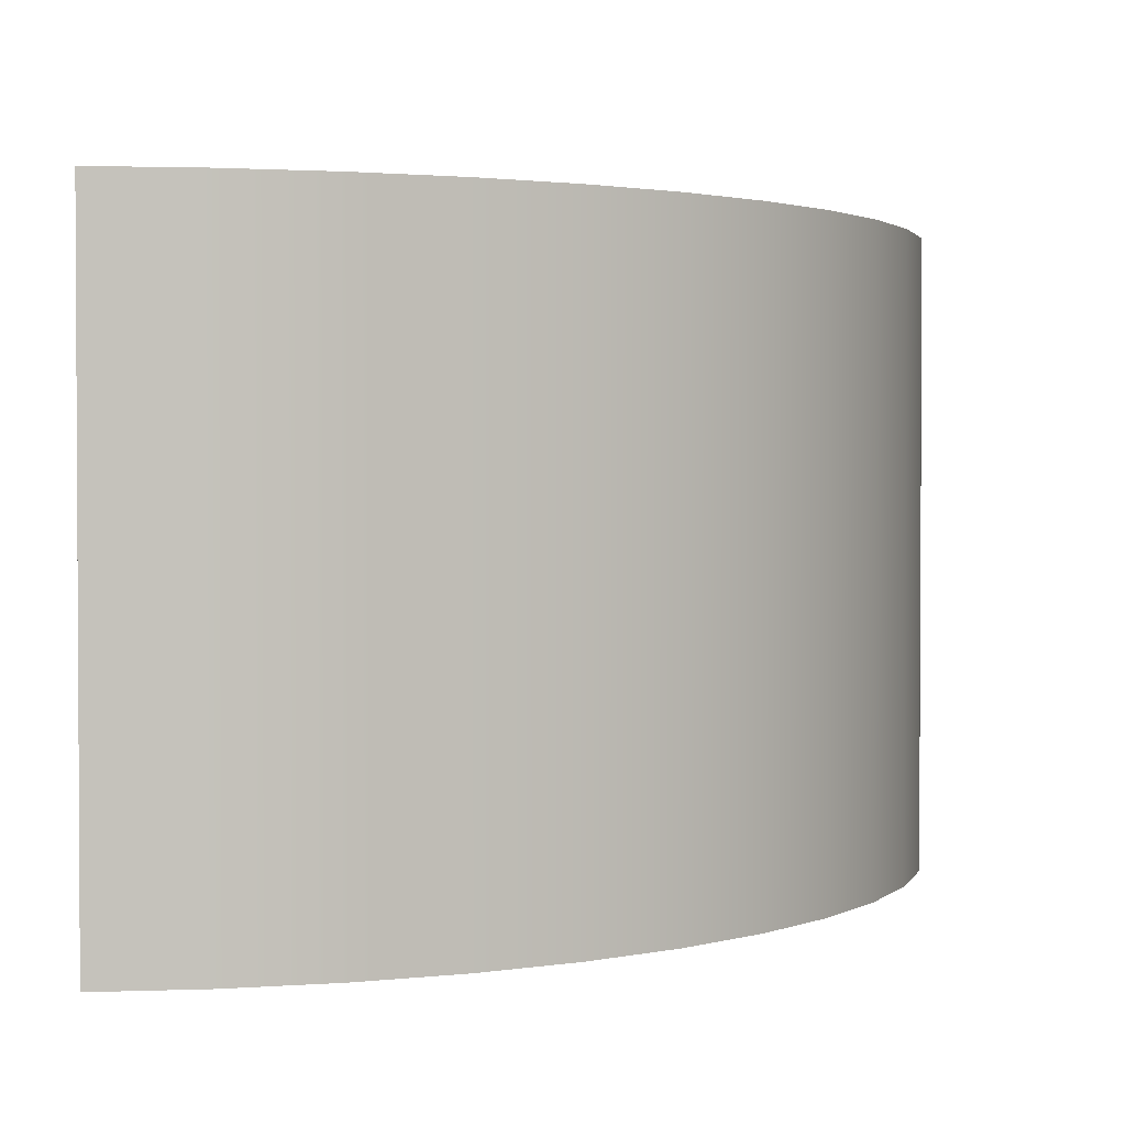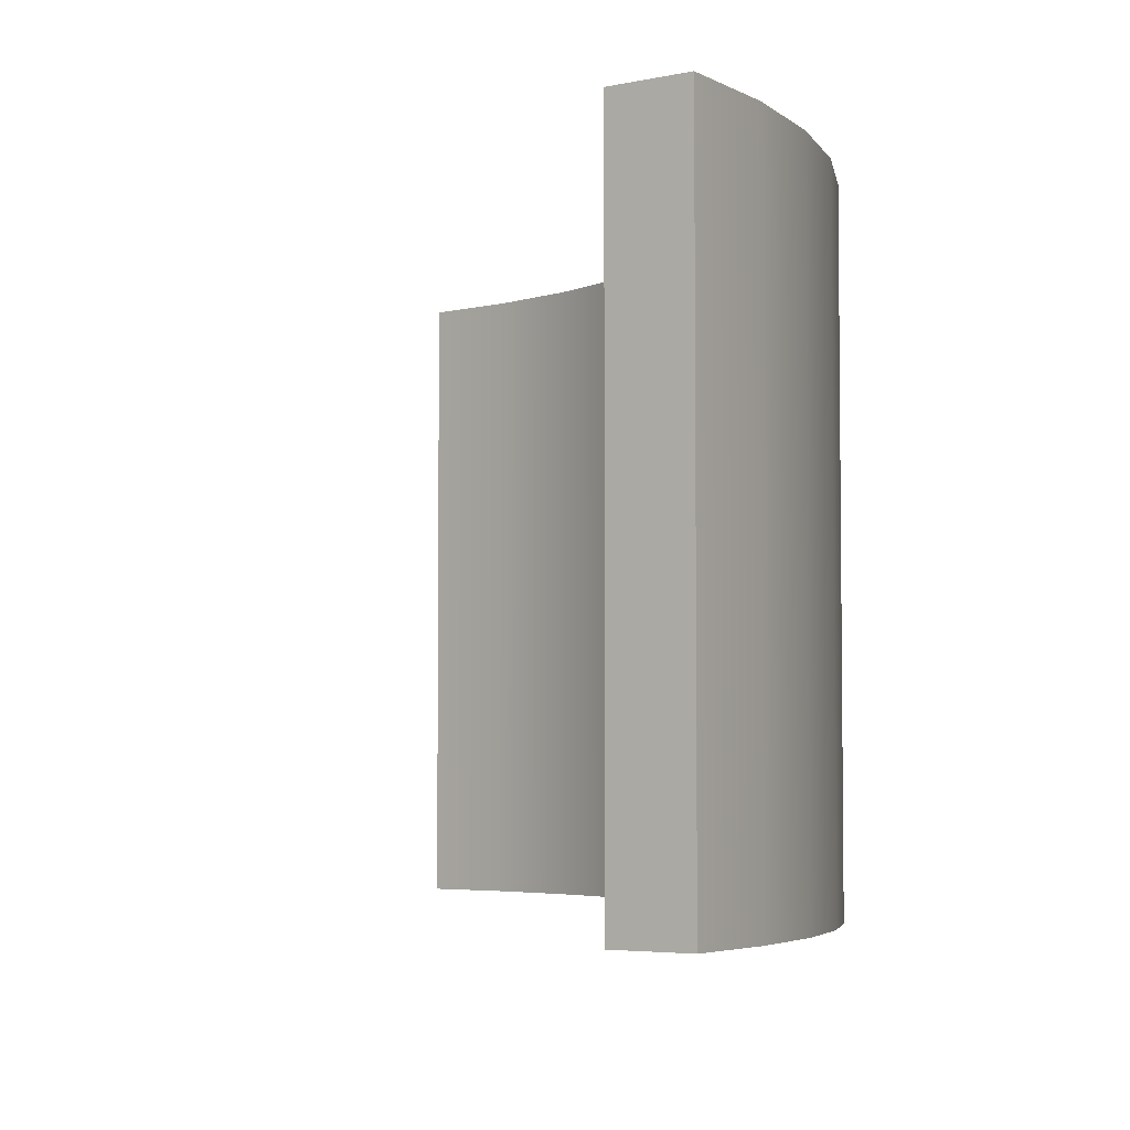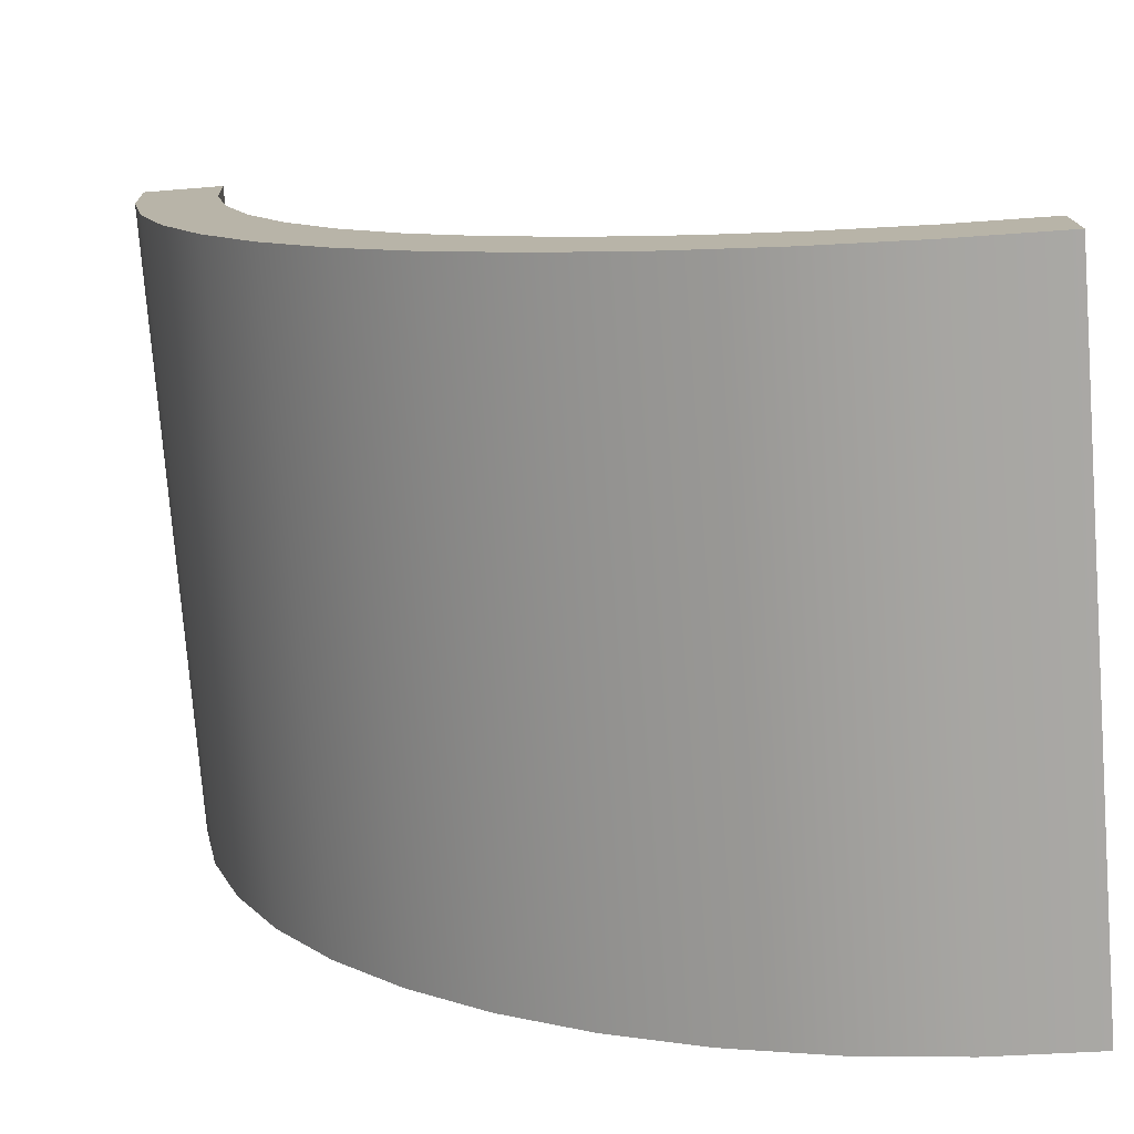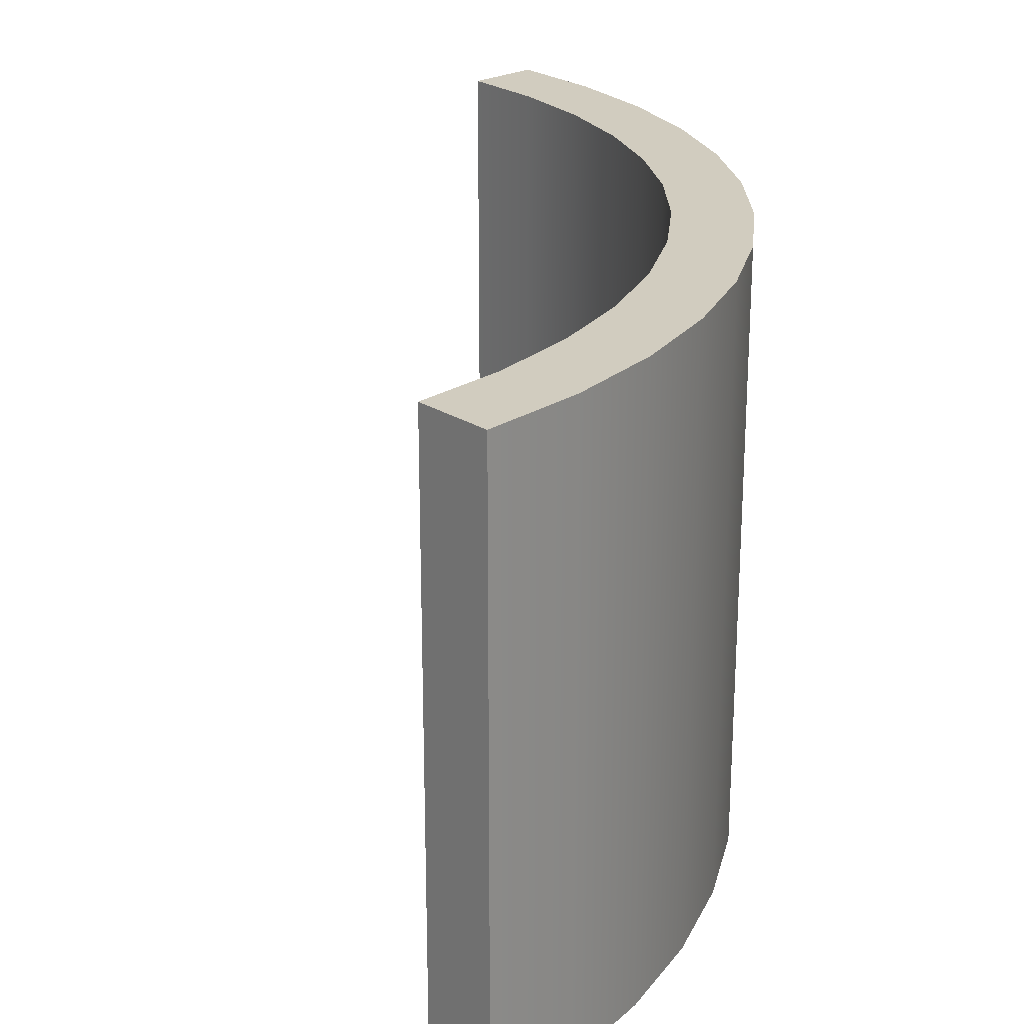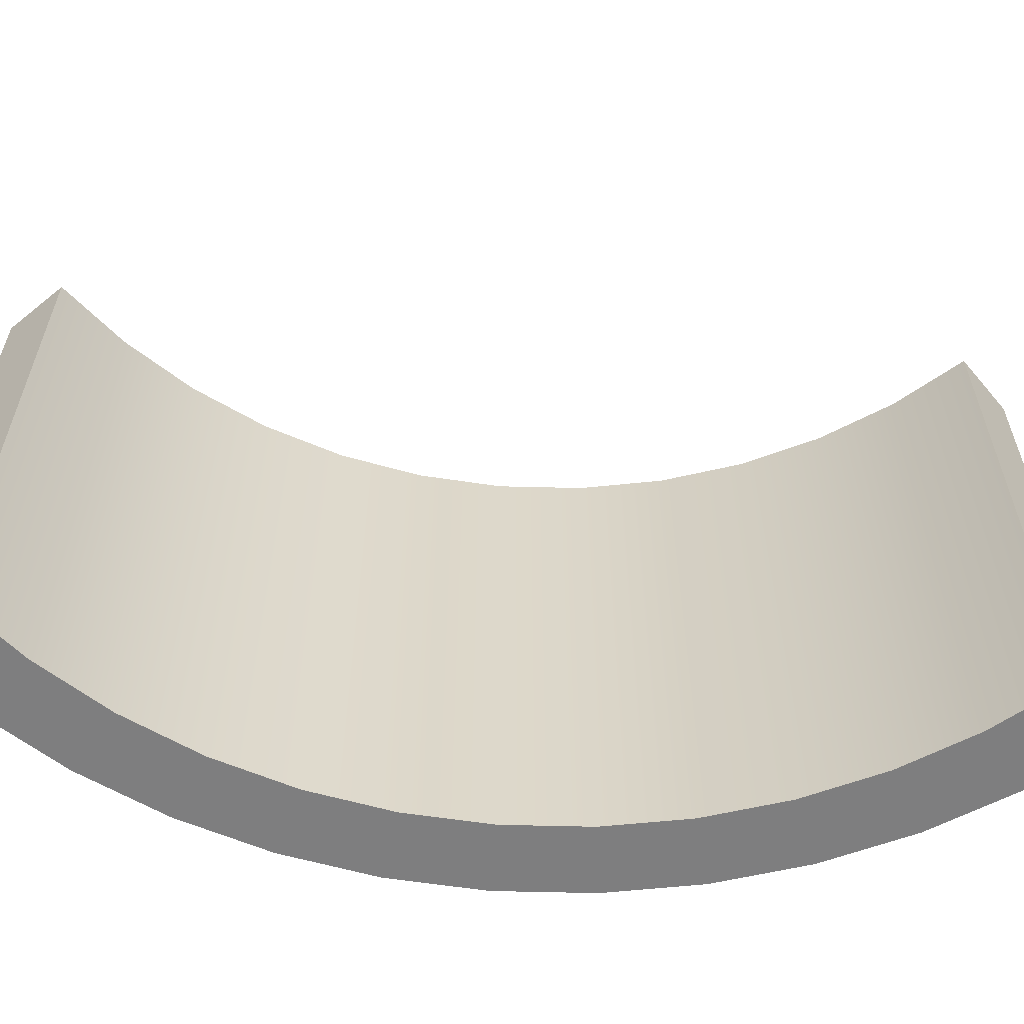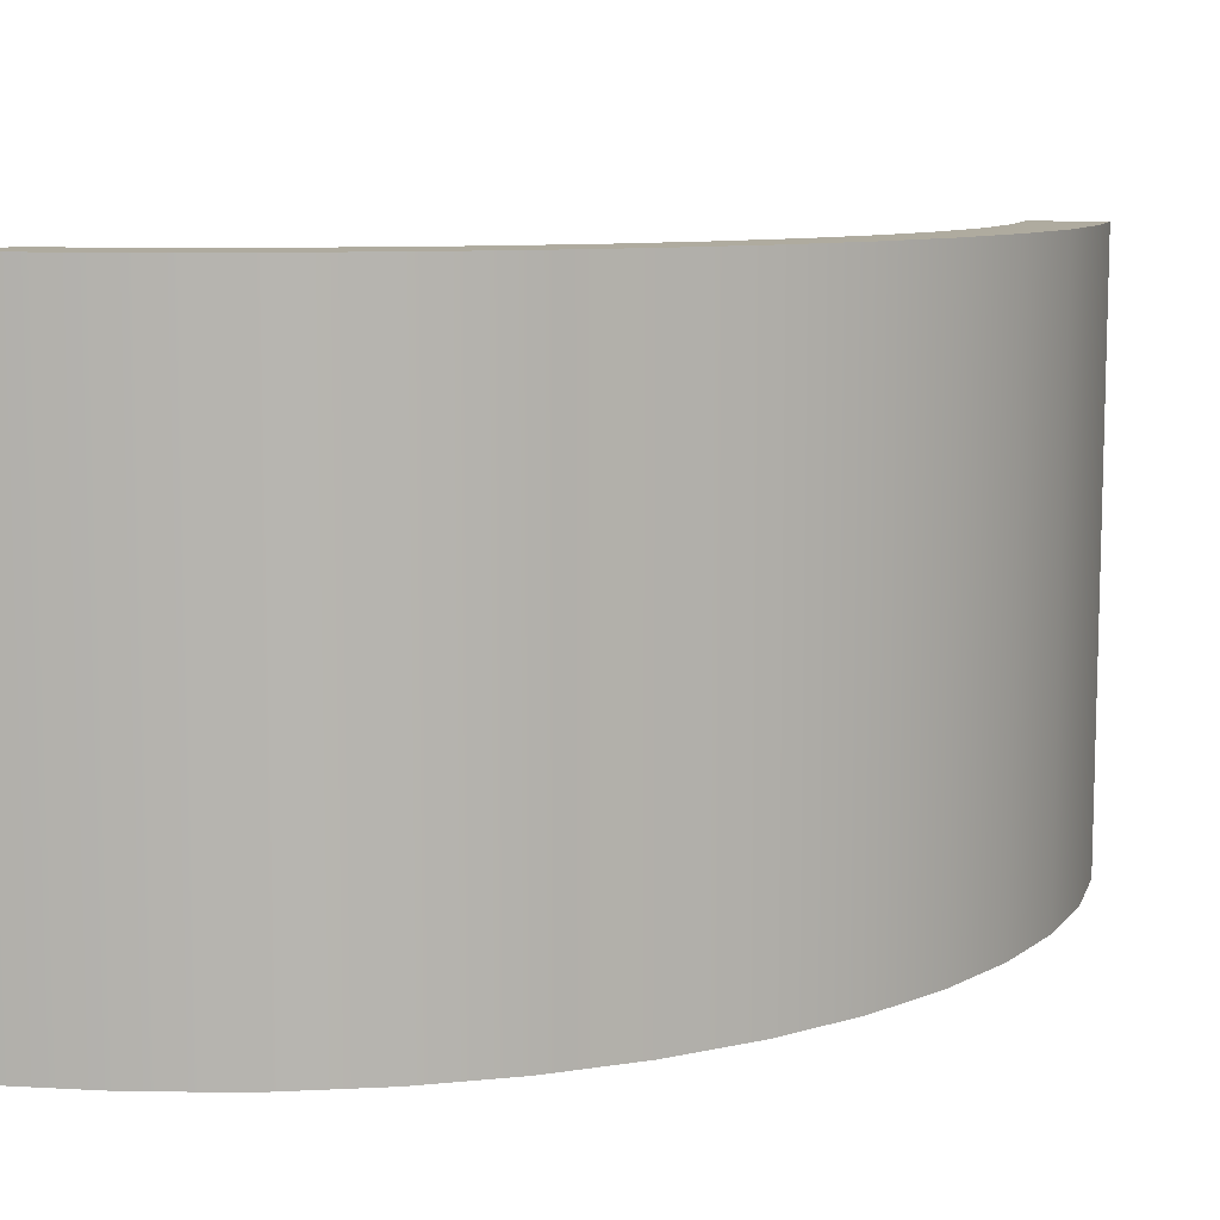
<metadata>
{"format":"obj","ext":"obj","renderer":"f3d","projection":"perspective","resolution":1024,"background":"white","views":[{"elev":1.9,"azim":176.6,"up":"+Y"},{"elev":-4.3,"azim":125.4,"up":"+Y"},{"elev":-76.1,"azim":4.5,"up":"+Z"},{"elev":24.0,"azim":136.9,"up":"+Y"},{"elev":-59.5,"azim":39.8,"up":"+Y"},{"elev":9.6,"azim":-168.3,"up":"+Y"}]}
</metadata>
<code>
o corridor_wallCorner
v -0.2934 0 -0.1088
v -0.2071 0.1 -0.2071
v -0.2071 0 -0.2071
v -0.2934 0.1 -0.1088
v 0.1173 0.1 -0.4239
v 0.2412 0 -0.4659
v 0.1173 0 -0.4239
v 0.2412 0.1 -0.4659
v 0.05 0.1 -0.2794
v -0.04788 0 -0.214
v 0.05 0 -0.2794
v -0.04788 0.1 -0.214
v -0.4659 -0 0.2412
v -0.4239 0.1 0.1173
v -0.4239 -0 0.1173
v -0.4659 0.1 0.2412
v -0.3693 0.1 0.2671
v -0.3315 -0 0.1556
v -0.3315 0.1 0.1556
v -0.3693 -0 0.2671
v 0.3695 0.1 -0.4914
v 0.5 0 -0.5
v 0.3695 0 -0.4914
v 0.5 0.1 -0.5
v -0.214 0.1 -0.04788
v -0.1364 0 -0.1364
v -0.1364 0.1 -0.1364
v -0.214 0 -0.04788
v 0.5 0.1 -0.4
v 0.5 0 -0.4
v 0.3825 0.1 -0.3923
v 0.2671 0 -0.3693
v 0.3825 0 -0.3923
v 0.2671 0.1 -0.3693
v -0.1088 0 -0.2934
v -0.1088 0.1 -0.2934
v -0 0 -0.366
v -0 0.1 -0.366
v -0.4 0.1 0.5
v -0.3923 -0 0.3825
v -0.3923 0.1 0.3825
v -0.4 -0 0.5
v -0.2794 0.1 0.05
v -0.2794 -0 0.05
v -0.5 -0 0.5
v -0.5 0.1 0.5
v -0.4914 -0 0.3695
v -0.4914 0.1 0.3695
v -0.366 0 0
v -0.366 0.1 0
v 0.1556 0 -0.3315
v 0.1556 0.1 -0.3315
v -0.5 0.2 0.5
v -0.4914 0.4 0.3695
v -0.4914 0.2 0.3695
v -0.5 0.4 0.5
v -0.2071 0.4 -0.2071
v -0.1088 0.2 -0.2934
v -0.2071 0.2 -0.2071
v -0.1088 0.4 -0.2934
v 0.2412 0.4 -0.4659
v 0.3695 0.2 -0.4914
v 0.2412 0.2 -0.4659
v 0.3695 0.4 -0.4914
v -0.3923 0.4 0.3825
v -0.3693 0.2 0.2671
v -0.3693 0.4 0.2671
v -0.3923 0.2 0.3825
v 0.2671 0.4 -0.3693
v 0.1556 0.2 -0.3315
v 0.2671 0.2 -0.3693
v 0.1556 0.4 -0.3315
v -0.2934 0.2 -0.1088
v -0.2934 0.4 -0.1088
v -0.3315 0.4 0.1556
v -0.2794 0.2 0.05
v -0.2794 0.4 0.05
v -0.3315 0.2 0.1556
v 0.5 0.4 -0.4
v 0.3825 0.2 -0.3923
v 0.5 0.2 -0.4
v 0.3825 0.4 -0.3923
v -0.4 0.4 0.5
v -0.4 0.2 0.5
v 0.05 0.4 -0.2794
v -0.04788 0.2 -0.214
v 0.05 0.2 -0.2794
v -0.04788 0.4 -0.214
v -0 0.4 -0.366
v 0.1173 0.2 -0.4239
v -0 0.2 -0.366
v 0.1173 0.4 -0.4239
v -0.1364 0.2 -0.1364
v -0.1364 0.4 -0.1364
v -0.4659 0.2 0.2412
v -0.4239 0.4 0.1173
v -0.4239 0.2 0.1173
v -0.4659 0.4 0.2412
v -0.366 0.4 0
v -0.366 0.2 0
v -0.214 0.4 -0.04788
v -0.214 0.2 -0.04788
v 0.5 0.2 -0.5
v 0.5 0.4 -0.5
v -0.366 0.8 0
v -0.4239 0.8 0.1173
v -0.04788 0.8 -0.214
v -0.1364 0.8 -0.1364
v -0.3693 0.8 0.2671
v -0.3315 0.8 0.1556
v -0.4659 0.8 0.2412
v -0.4914 0.8 0.3695
v 0.3695 0.8 -0.4914
v 0.5 0.8 -0.5
v -0.2934 0.8 -0.1088
v 0.3825 0.8 -0.3923
v 0.2671 0.8 -0.3693
v -0.4 0.8 0.5
v -0.5 0.8 0.5
v -0.3923 0.8 0.3825
v 0.1173 0.8 -0.4239
v 0.2412 0.8 -0.4659
v -0 0.8 -0.366
v 0.5 0.8 -0.4
v 0.1556 0.8 -0.3315
v 0.05 0.8 -0.2794
v -0.1088 0.8 -0.2934
v -0.2071 0.8 -0.2071
v -0.214 0.8 -0.04788
v -0.2794 0.8 0.05
f 1 2 3
f 2 1 4
f 5 6 7
f 6 5 8
f 9 10 11
f 10 9 12
f 13 14 15
f 14 13 16
f 17 18 19
f 18 17 20
f 21 22 23
f 22 21 24
f 25 26 27
f 26 25 28
f 29 22 24
f 22 29 30
f 31 32 33
f 32 31 34
f 29 33 30
f 33 29 31
f 2 35 3
f 35 2 36
f 36 37 35
f 37 36 38
f 39 40 41
f 40 39 42
f 43 28 25
f 28 43 44
f 39 45 42
f 45 39 46
f 12 26 10
f 26 12 27
f 47 16 13
f 16 47 48
f 45 48 47
f 48 45 46
f 38 7 37
f 7 38 5
f 49 4 1
f 4 49 50
f 8 23 6
f 23 8 21
f 41 20 17
f 20 41 40
f 34 51 32
f 51 34 52
f 15 50 49
f 50 15 14
f 52 11 51
f 11 52 9
f 19 44 43
f 44 19 18
f 53 54 55
f 54 53 56
f 57 58 59
f 58 57 60
f 61 62 63
f 62 61 64
f 65 66 67
f 66 65 68
f 69 70 71
f 70 69 72
f 73 57 59
f 57 73 74
f 75 76 77
f 76 75 78
f 79 80 81
f 80 79 82
f 83 68 65
f 68 83 84
f 85 86 87
f 86 85 88
f 89 90 91
f 90 89 92
f 88 93 86
f 93 88 94
f 92 63 90
f 63 92 61
f 83 53 84
f 53 83 56
f 95 96 97
f 96 95 98
f 97 99 100
f 99 97 96
f 101 93 94
f 93 101 102
f 100 74 73
f 74 100 99
f 79 103 104
f 103 79 81
f 64 103 62
f 103 64 104
f 55 98 95
f 98 55 54
f 77 102 101
f 102 77 76
f 72 87 70
f 87 72 85
f 67 78 75
f 78 67 66
f 60 91 58
f 91 60 89
f 82 71 80
f 71 82 69
f 30 23 22
f 23 30 33
f 23 33 32
f 23 32 6
f 6 32 51
f 6 51 7
f 7 51 11
f 7 11 37
f 37 11 10
f 37 10 35
f 35 10 26
f 35 26 3
f 3 26 28
f 3 28 1
f 1 28 44
f 1 44 18
f 1 18 49
f 49 18 20
f 49 20 15
f 15 20 40
f 15 40 42
f 15 42 45
f 15 45 13
f 13 45 47
f 70 9 52
f 9 70 87
f 96 105 99
f 105 96 106
f 107 94 88
f 94 107 108
f 109 75 110
f 75 109 67
f 80 34 31
f 34 80 71
f 91 5 38
f 5 91 90
f 54 111 98
f 111 54 112
f 86 27 12
f 27 86 93
f 113 104 64
f 104 113 114
f 99 115 74
f 115 99 105
f 87 12 9
f 12 87 86
f 116 69 82
f 69 116 117
f 118 56 83
f 56 118 119
f 120 67 109
f 67 120 65
f 50 73 4
f 73 50 100
f 121 61 92
f 61 121 122
f 123 92 89
f 92 123 121
f 68 17 66
f 17 68 41
f 81 24 103
f 24 81 29
f 58 38 36
f 38 58 91
f 90 8 5
f 8 90 63
f 76 25 102
f 25 76 43
f 71 52 34
f 52 71 70
f 84 46 39
f 46 84 53
f 102 27 93
f 27 102 25
f 62 24 21
f 24 62 103
f 63 21 8
f 21 63 62
f 14 100 50
f 100 14 97
f 66 19 78
f 19 66 17
f 16 97 14
f 97 16 95
f 124 104 114
f 104 124 79
f 122 64 61
f 64 122 113
f 4 59 2
f 59 4 73
f 59 36 2
f 36 59 58
f 84 41 68
f 41 84 39
f 81 31 29
f 31 81 80
f 48 95 16
f 95 48 55
f 46 55 48
f 55 46 53
f 113 124 114
f 124 113 116
f 116 113 117
f 117 113 122
f 117 122 125
f 125 122 121
f 125 121 126
f 126 121 123
f 126 123 107
f 107 123 127
f 107 127 108
f 108 127 128
f 108 128 129
f 129 128 115
f 129 115 130
f 130 115 110
f 110 115 105
f 110 105 109
f 109 105 106
f 109 106 120
f 120 106 118
f 118 106 119
f 119 106 111
f 119 111 112
f 117 72 69
f 72 117 125
f 125 85 72
f 85 125 126
f 118 65 120
f 65 118 83
f 78 43 76
f 43 78 19
f 110 77 130
f 77 110 75
f 129 94 108
f 94 129 101
f 126 88 85
f 88 126 107
f 56 112 54
f 112 56 119
f 74 128 57
f 128 74 115
f 127 89 60
f 89 127 123
f 98 106 96
f 106 98 111
f 124 82 79
f 82 124 116
f 128 60 57
f 60 128 127
f 130 101 129
f 101 130 77

</code>
